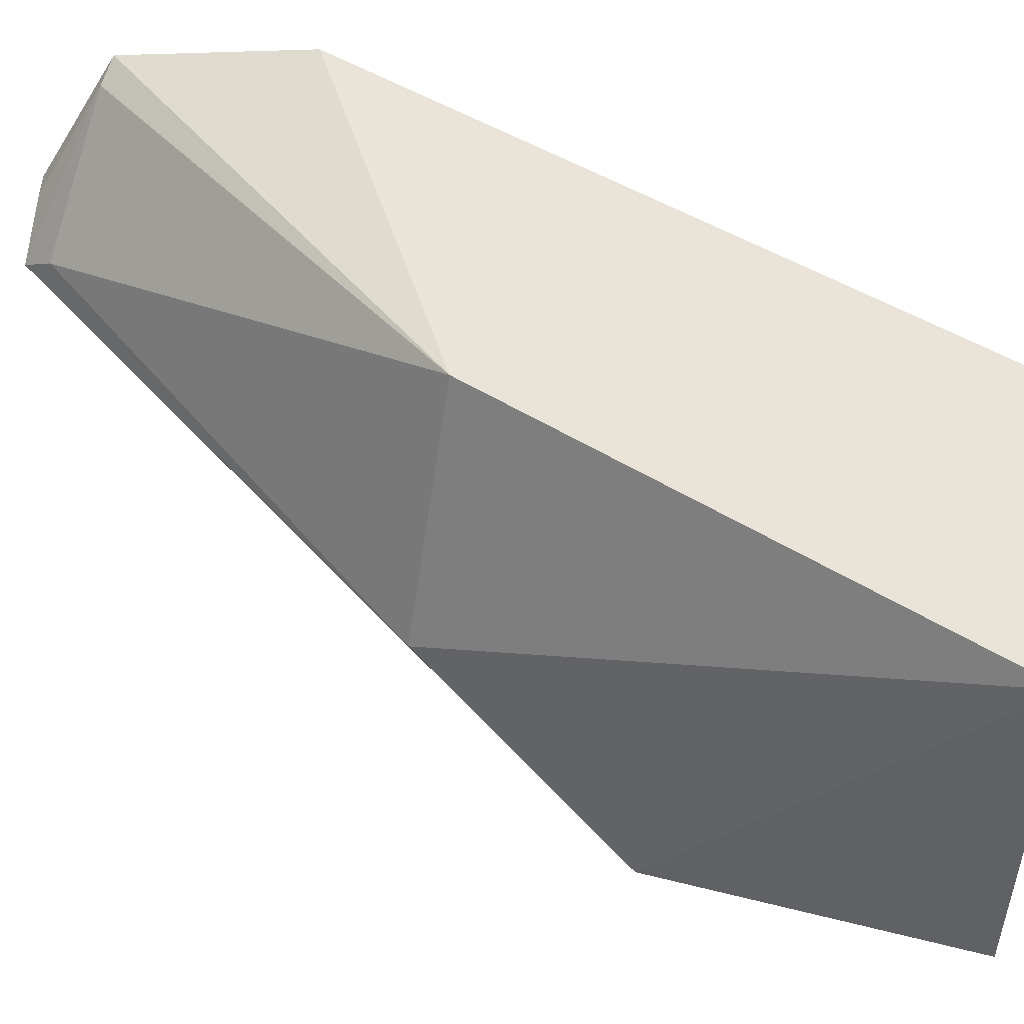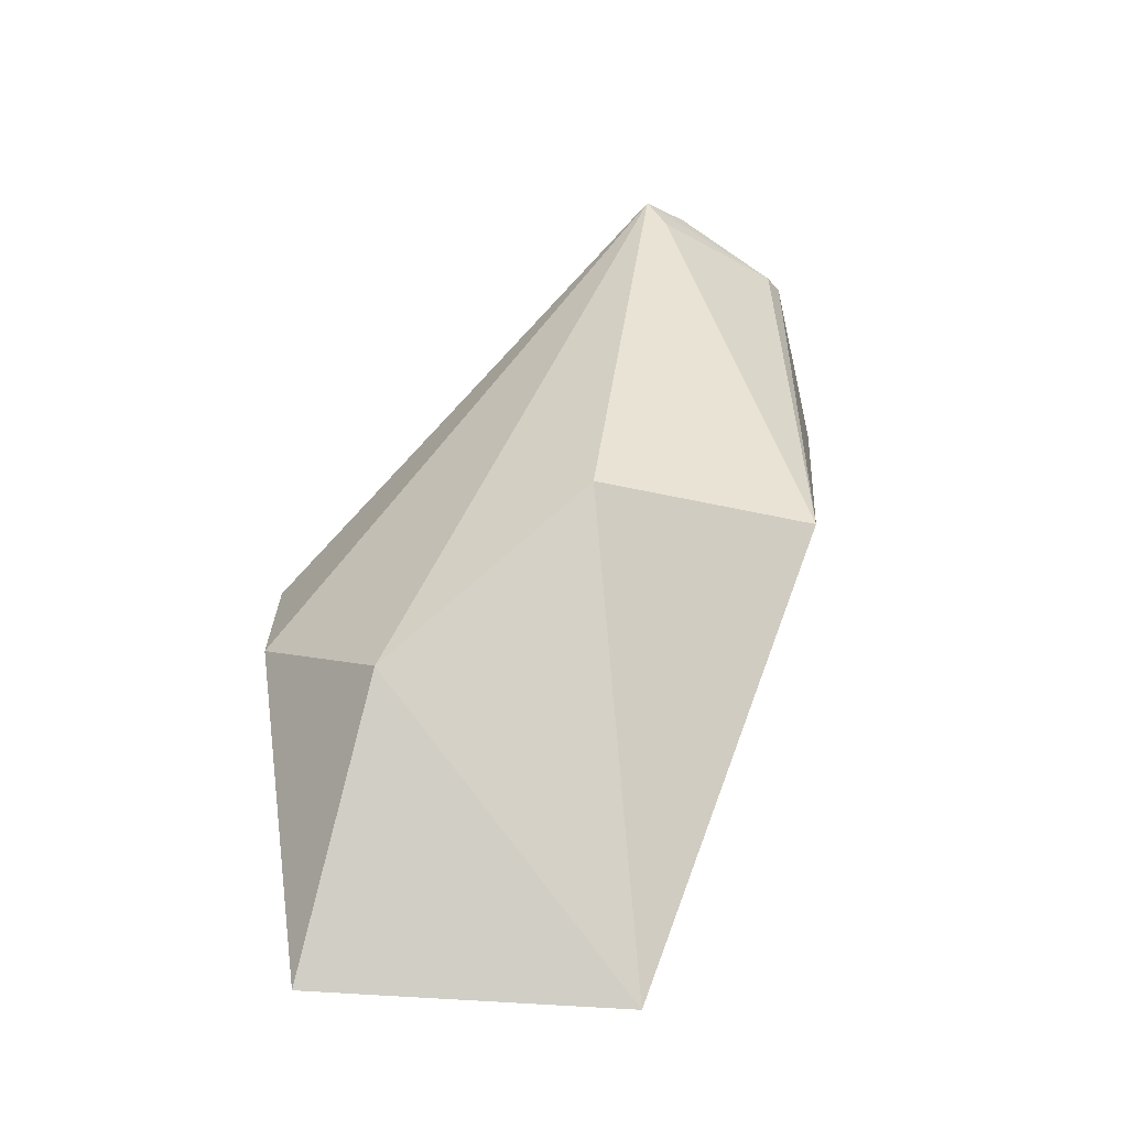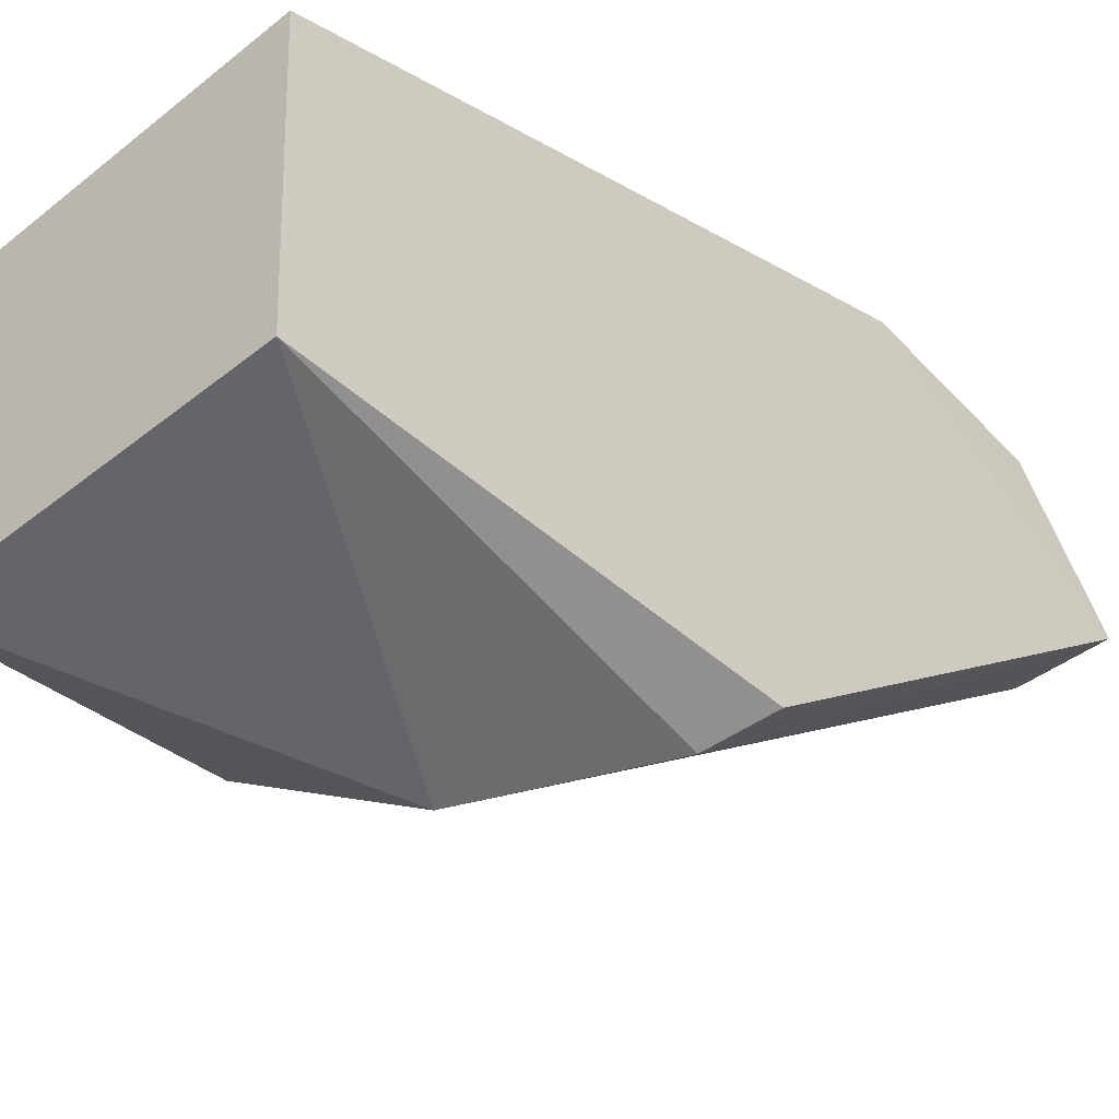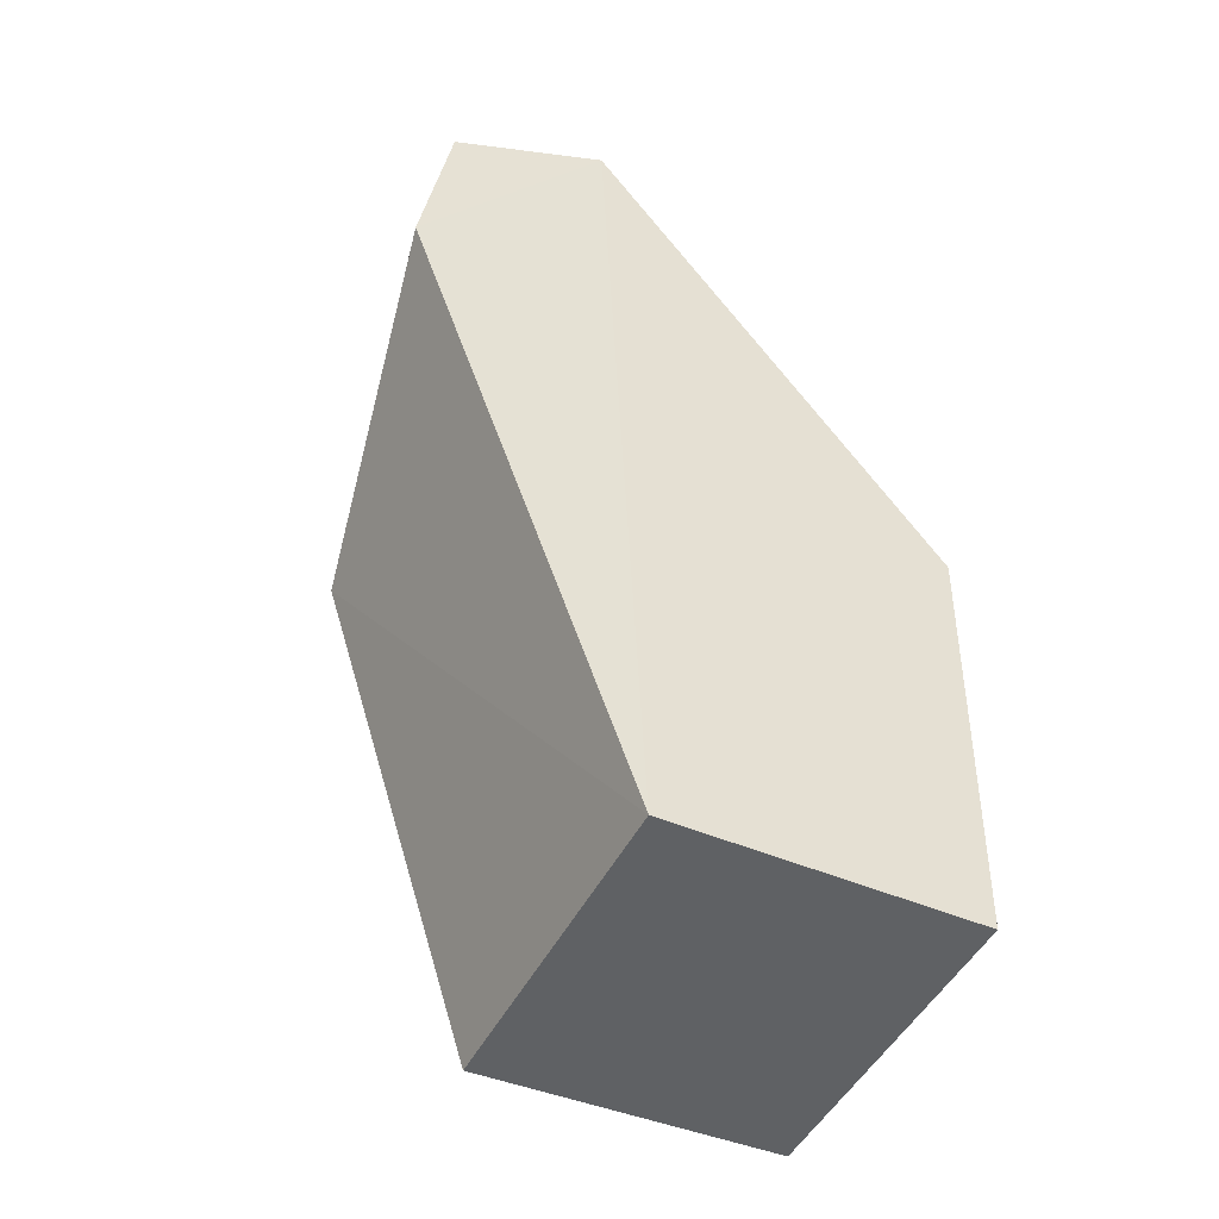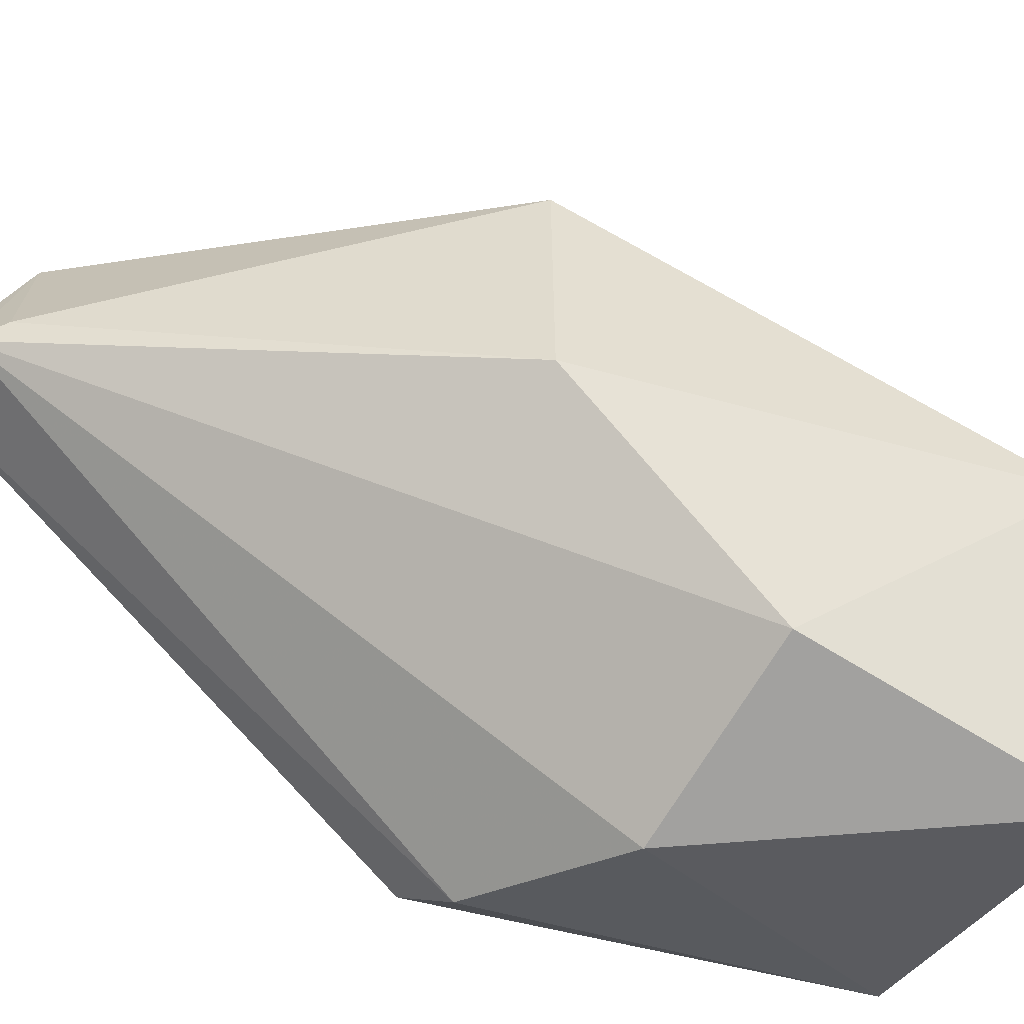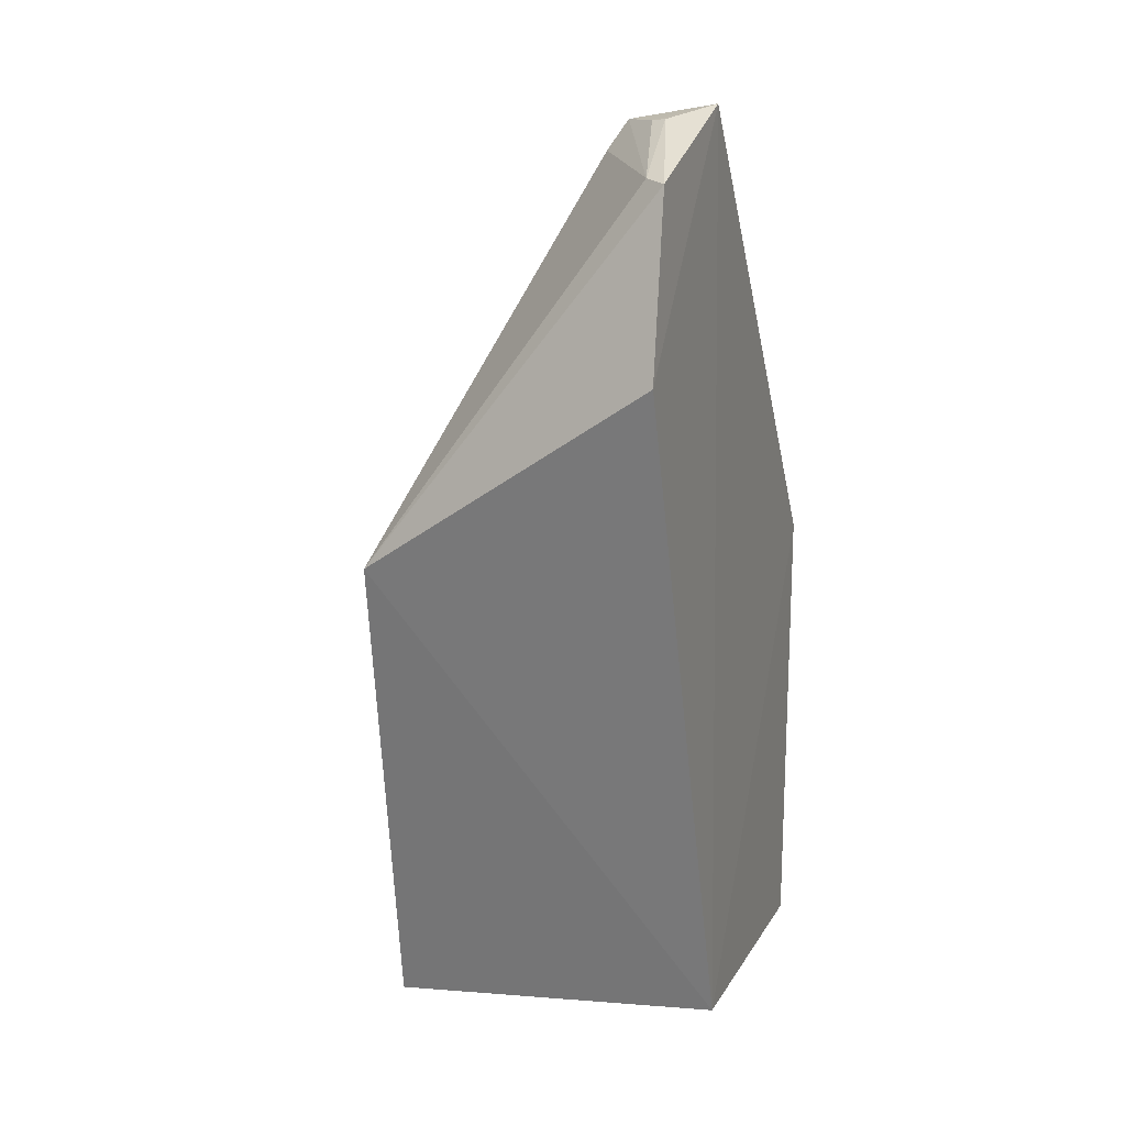
<metadata>
{"format":"obj","ext":"obj","renderer":"f3d","projection":"perspective","resolution":1024,"background":"white","views":[{"elev":42.1,"azim":-77.5,"up":"+Z"},{"elev":-12.6,"azim":-96.6,"up":"+Y"},{"elev":-46.4,"azim":44.0,"up":"+Z"},{"elev":-47.9,"azim":61.4,"up":"+Y"},{"elev":-38.1,"azim":-114.2,"up":"+Z"},{"elev":7.6,"azim":17.7,"up":"+Y"}]}
</metadata>
<code>
v 0.0306 0.03155 0.08716
v 0.03056 -0.0008711 0.07882
v 0.03093 0.01736 0.06576
v 0.02275 0.01265 0.06423
v 0.01708 -0.001408 0.07844
v 0.0306 -0.0002033 0.06589
v 0.02742 0.03428 0.08053
v 0.03093 0.03475 0.08076
v 0.03057 0.02453 0.08838
v 0.02884 0.01626 0.06473
v 0.01728 -0.0007358 0.06571
v 0.0186 0.01745 0.08578
v 0.02945 0.03408 0.0828
v 0.02977 0.03179 0.0865
v 0.01643 0.01837 0.07663
v 0.02884 0.03408 0.08243
v 0.02678 0.03308 0.08126
v 0.01598 0.01096 0.06843
f 6 3 2
f 6 2 5
f 8 2 3
f 9 8 1
f 9 2 8
f 10 6 4
f 10 3 6
f 10 4 7
f 10 8 3
f 10 7 8
f 11 6 5
f 11 4 6
f 12 9 1
f 12 5 2
f 12 2 9
f 13 1 8
f 14 12 1
f 14 1 13
f 15 5 12
f 16 13 8
f 16 8 7
f 16 14 13
f 16 7 14
f 17 14 7
f 17 12 14
f 17 15 12
f 17 7 15
f 18 11 5
f 18 5 15
f 18 4 11
f 18 15 7
f 18 7 4

</code>
